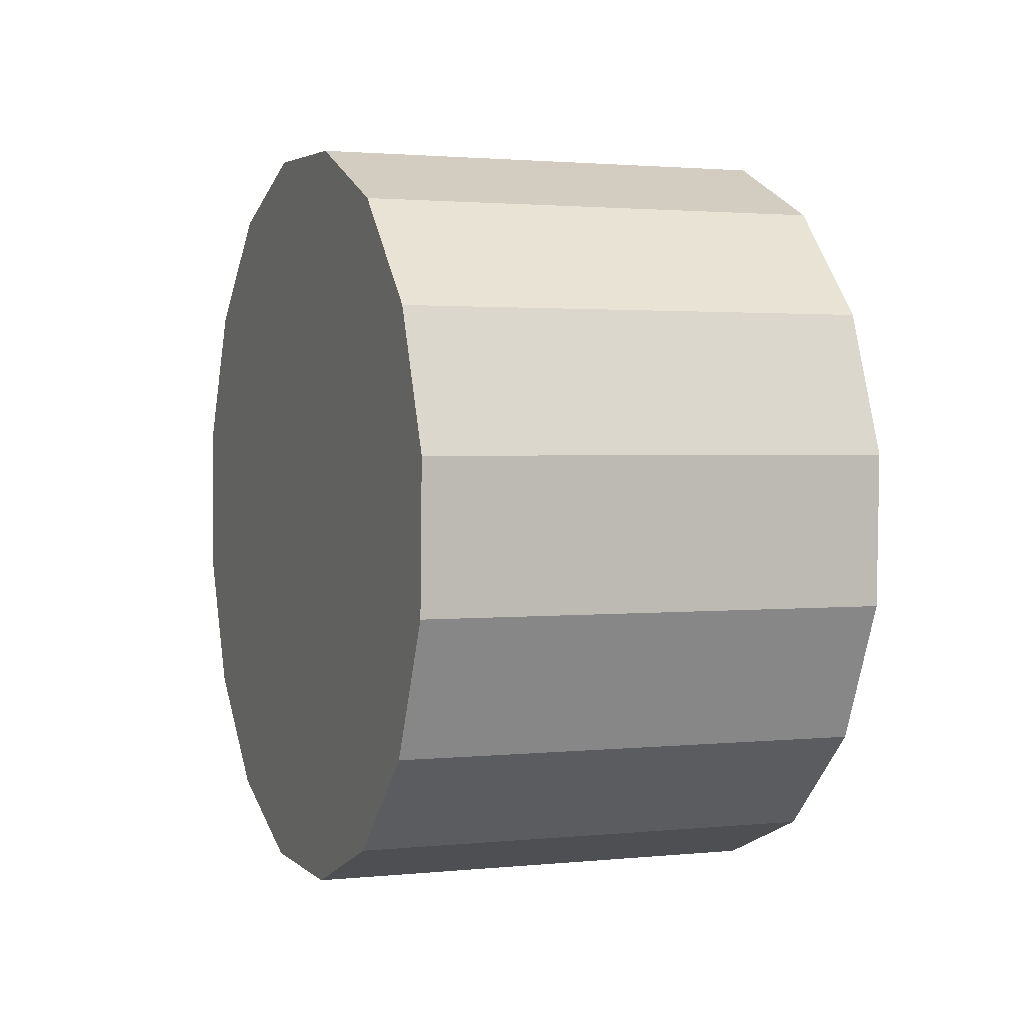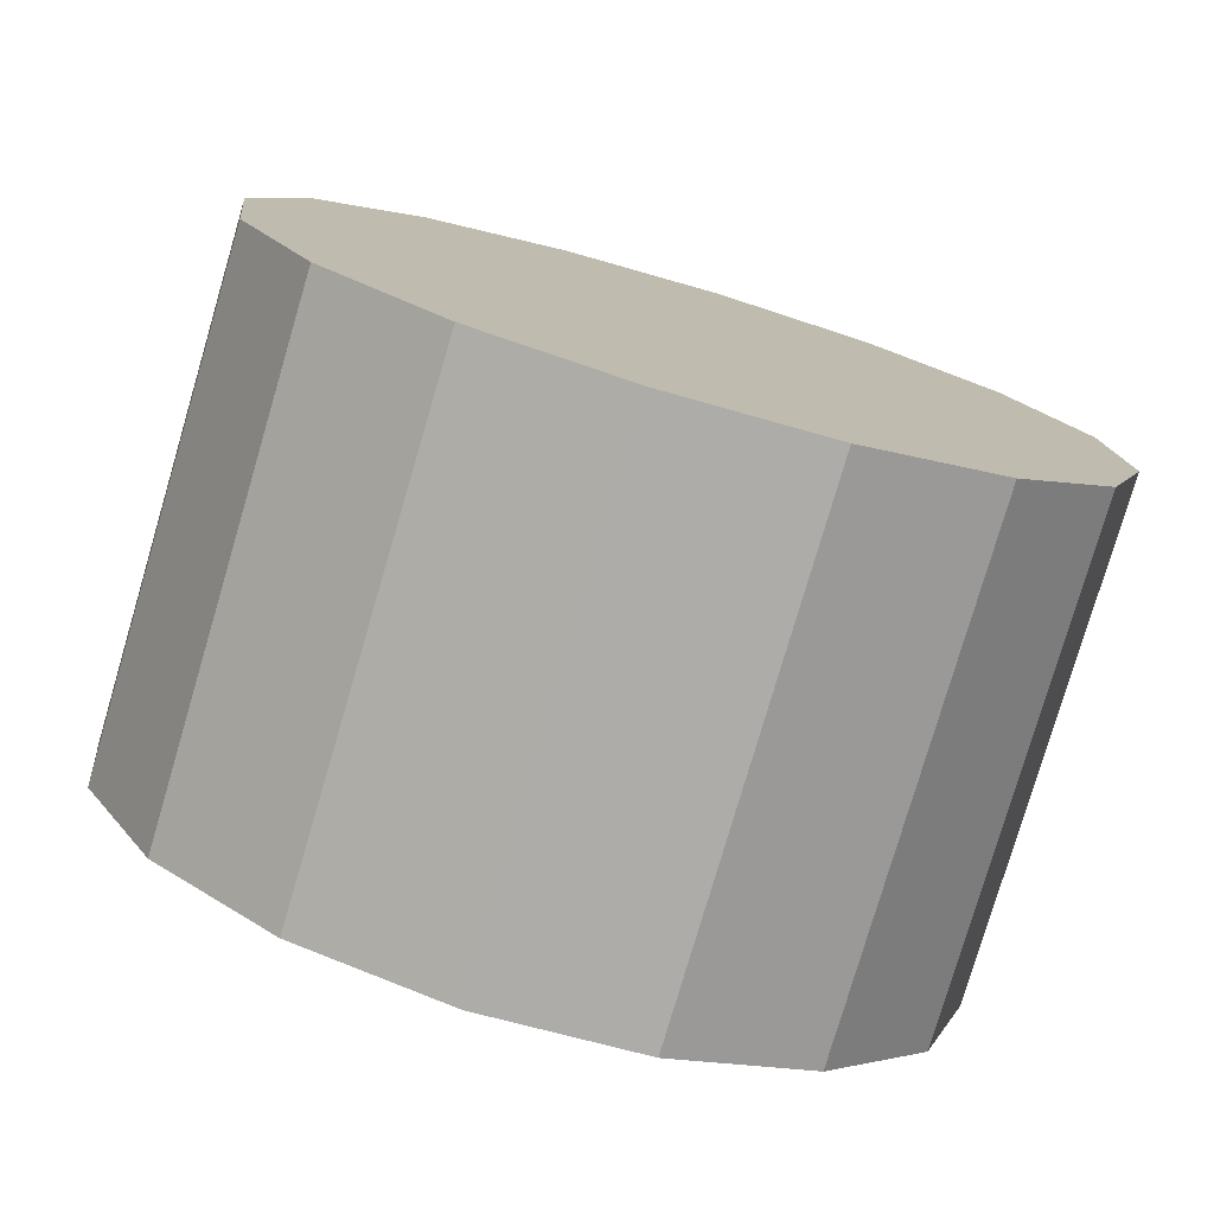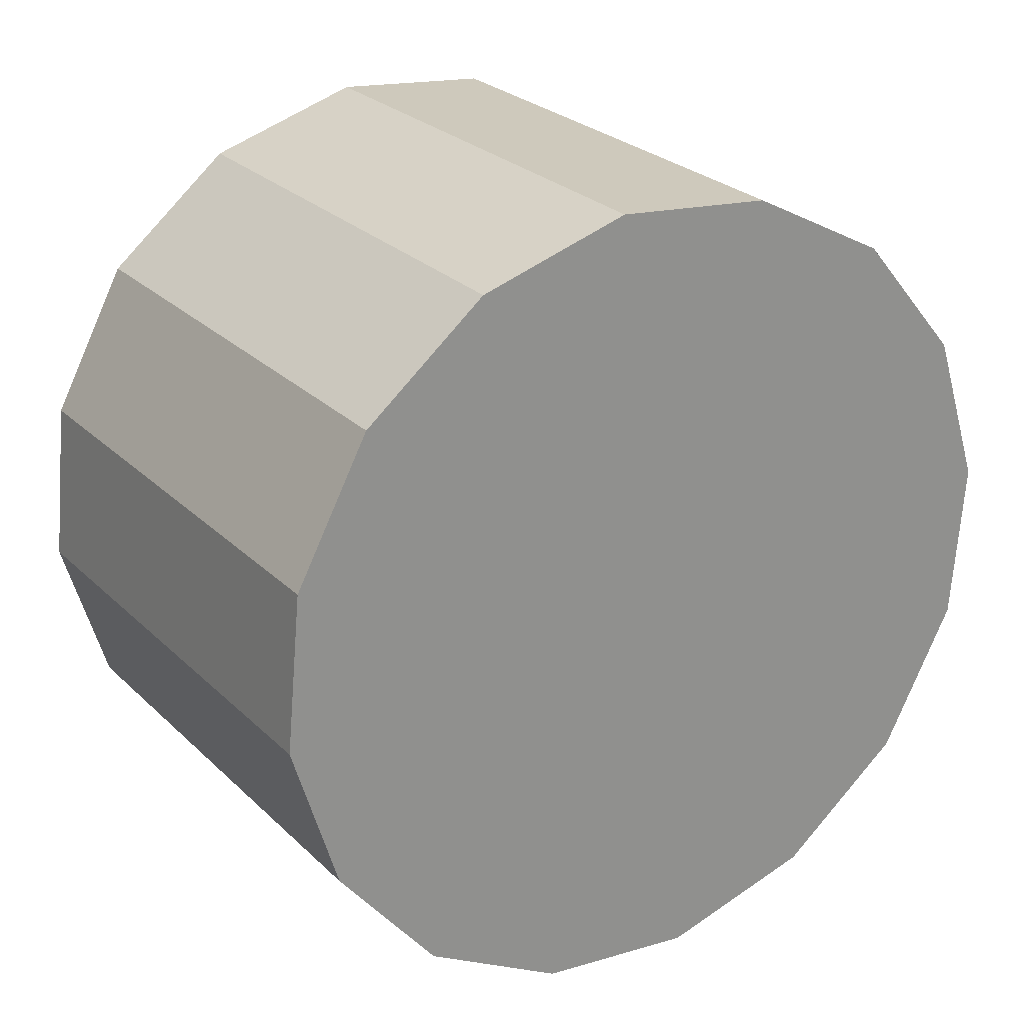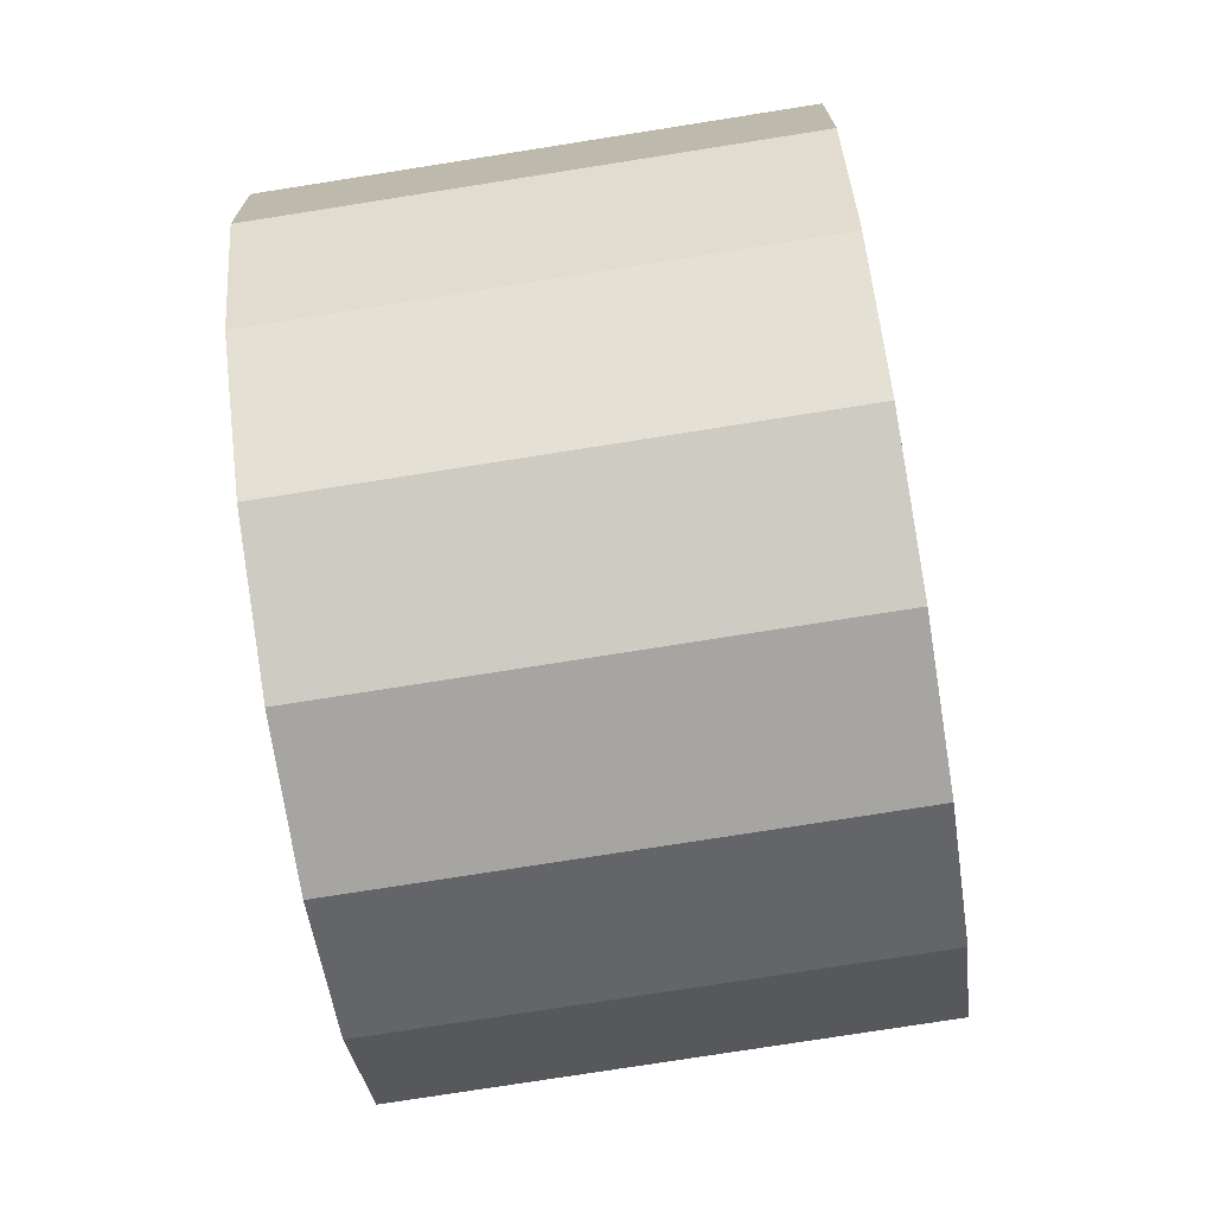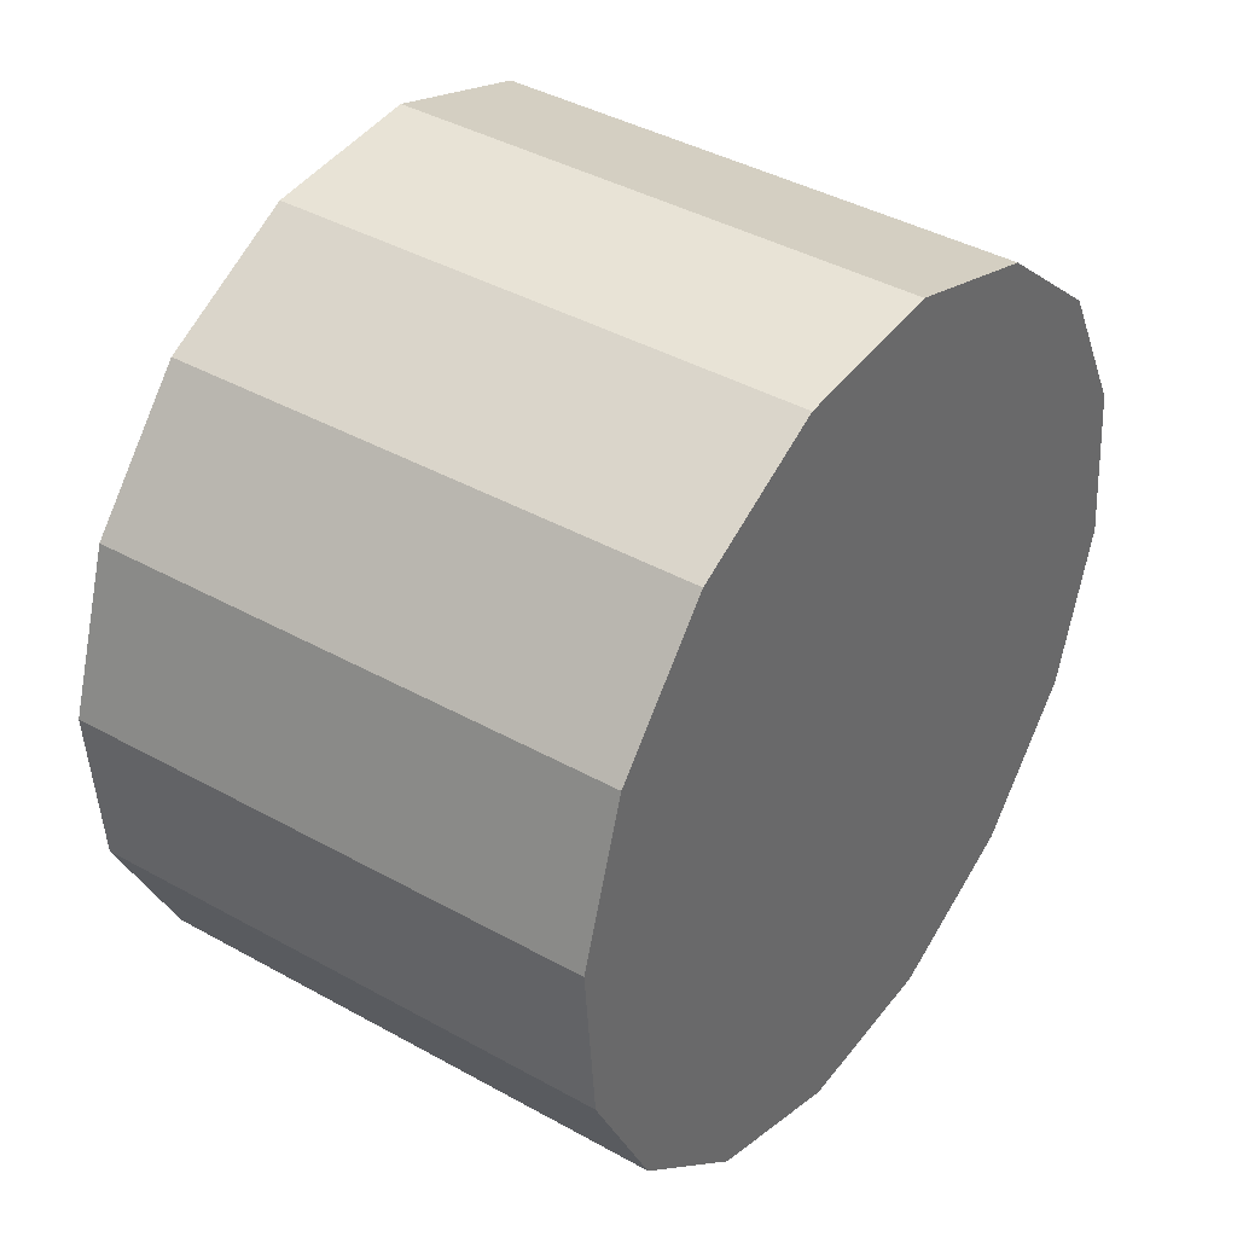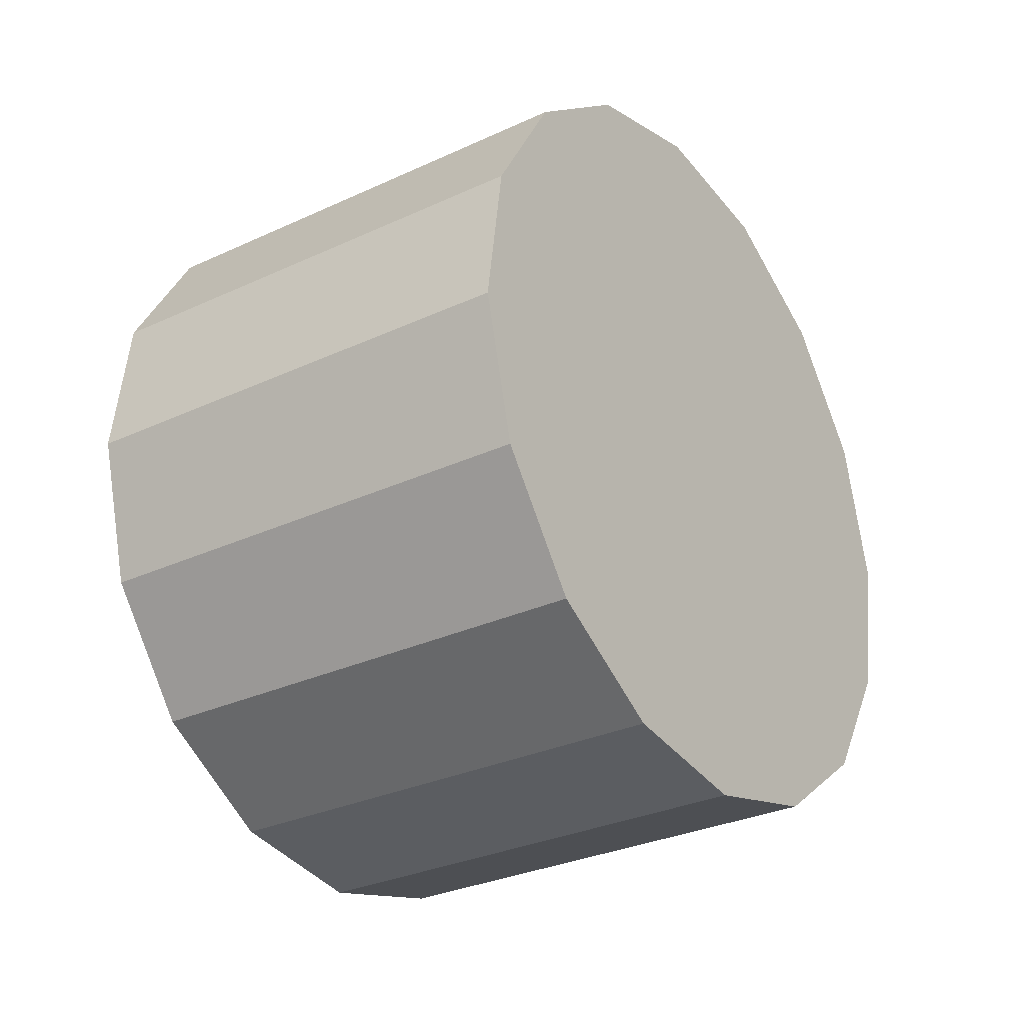
<metadata>
{"format":"obj","ext":"obj","renderer":"f3d","projection":"perspective","resolution":1024,"background":"white","views":[{"elev":-49.1,"azim":166.3,"up":"+Z"},{"elev":-78.1,"azim":-89.7,"up":"+Y"},{"elev":25.2,"azim":73.7,"up":"+Y"},{"elev":-79.0,"azim":-154.4,"up":"+Y"},{"elev":38.6,"azim":-128.2,"up":"+Y"},{"elev":-59.4,"azim":31.4,"up":"+Z"}]}
</metadata>
<code>
o Cylinder.252_Cylinder.1681
v 0.06607 -0.4091 2.837
v 1.982 -0.3958 2.264
v 0.04502 0.2147 2.782
v 1.961 0.228 2.208
v -0.04274 0.7682 2.501
v 1.873 0.7816 1.928
v -0.1838 1.167 2.039
v 1.732 1.181 1.466
v -0.3568 1.351 1.466
v 1.559 1.364 0.8921
v -0.5353 1.291 0.8679
v 1.381 1.305 0.2944
v -0.6921 0.9978 0.337
v 1.224 1.011 -0.2365
v -0.8035 0.5146 -0.04622
v 1.113 0.528 -0.6197
v -0.8523 -0.08447 -0.2234
v 1.064 -0.0711 -0.7969
v -0.8312 -0.7083 -0.1676
v 1.085 -0.6949 -0.7411
v -0.7435 -1.262 0.1127
v 1.172 -1.248 -0.4608
v -0.6024 -1.661 0.5748
v 1.314 -1.647 0.001369
v -0.4294 -1.845 1.148
v 1.487 -1.831 0.575
v -0.2509 -1.785 1.746
v 1.665 -1.772 1.173
v -0.0941 -1.491 2.277
v 1.822 -1.478 1.704
v 0.01722 -1.008 2.66
v 1.933 -0.9949 2.087
f 2 3 1
f 4 5 3
f 6 7 5
f 8 9 7
f 10 11 9
f 12 13 11
f 14 15 13
f 16 17 15
f 18 19 17
f 20 21 19
f 22 23 21
f 24 25 23
f 26 27 25
f 28 29 27
f 14 10 6
f 30 31 29
f 32 1 31
f 7 15 23
f 2 4 3
f 4 6 5
f 6 8 7
f 8 10 9
f 10 12 11
f 12 14 13
f 14 16 15
f 16 18 17
f 18 20 19
f 20 22 21
f 22 24 23
f 24 26 25
f 26 28 27
f 28 30 29
f 6 4 2
f 2 32 30
f 30 28 26
f 26 24 22
f 22 20 18
f 18 16 14
f 14 12 10
f 10 8 6
f 6 2 22
f 2 30 22
f 30 26 22
f 22 18 6
f 18 14 6
f 30 32 31
f 32 2 1
f 31 1 3
f 3 5 7
f 7 9 15
f 9 11 15
f 11 13 15
f 15 17 19
f 19 21 23
f 23 25 31
f 25 27 31
f 27 29 31
f 31 3 7
f 15 19 23
f 31 7 23

</code>
